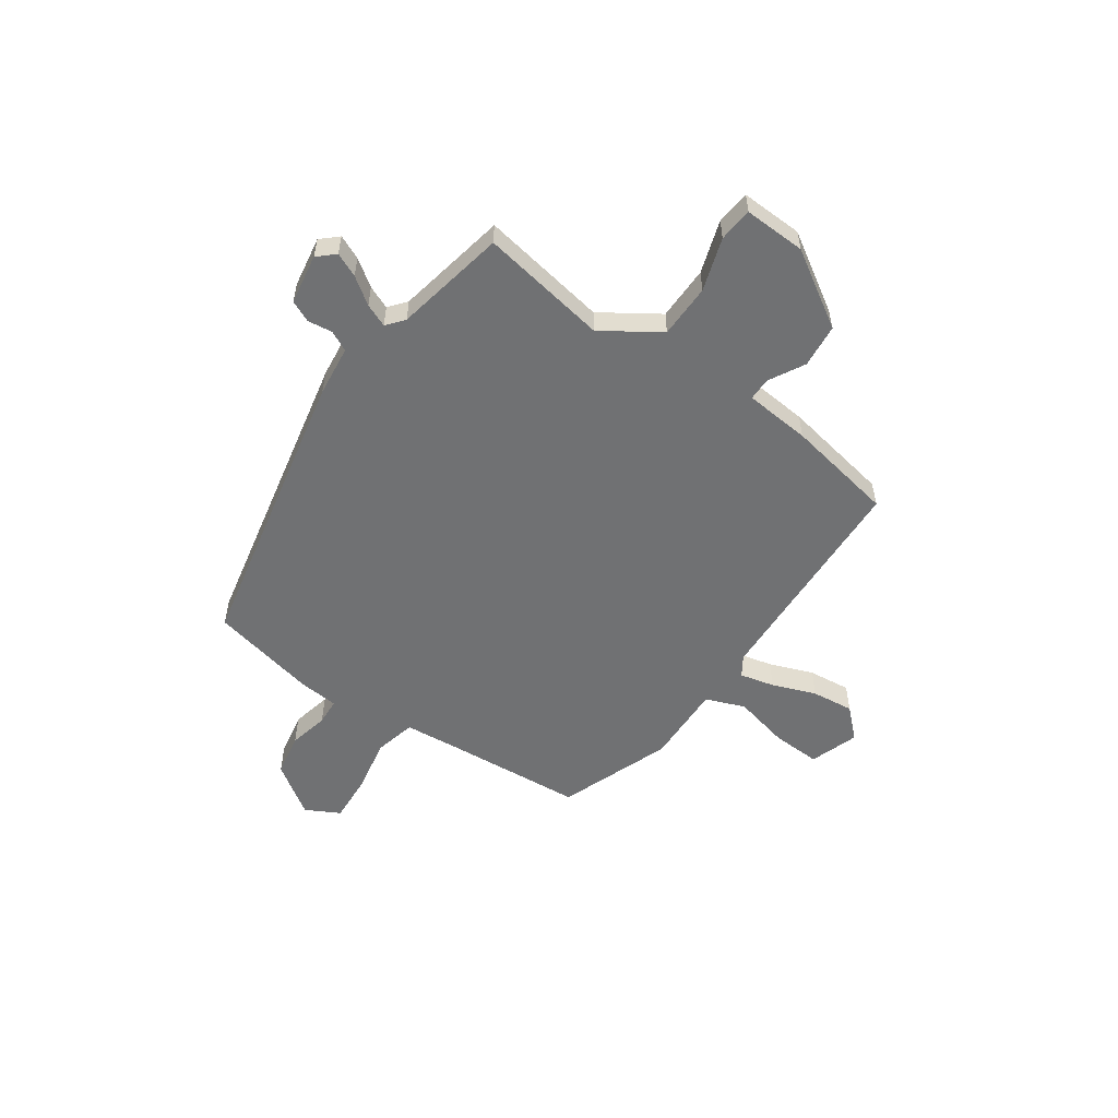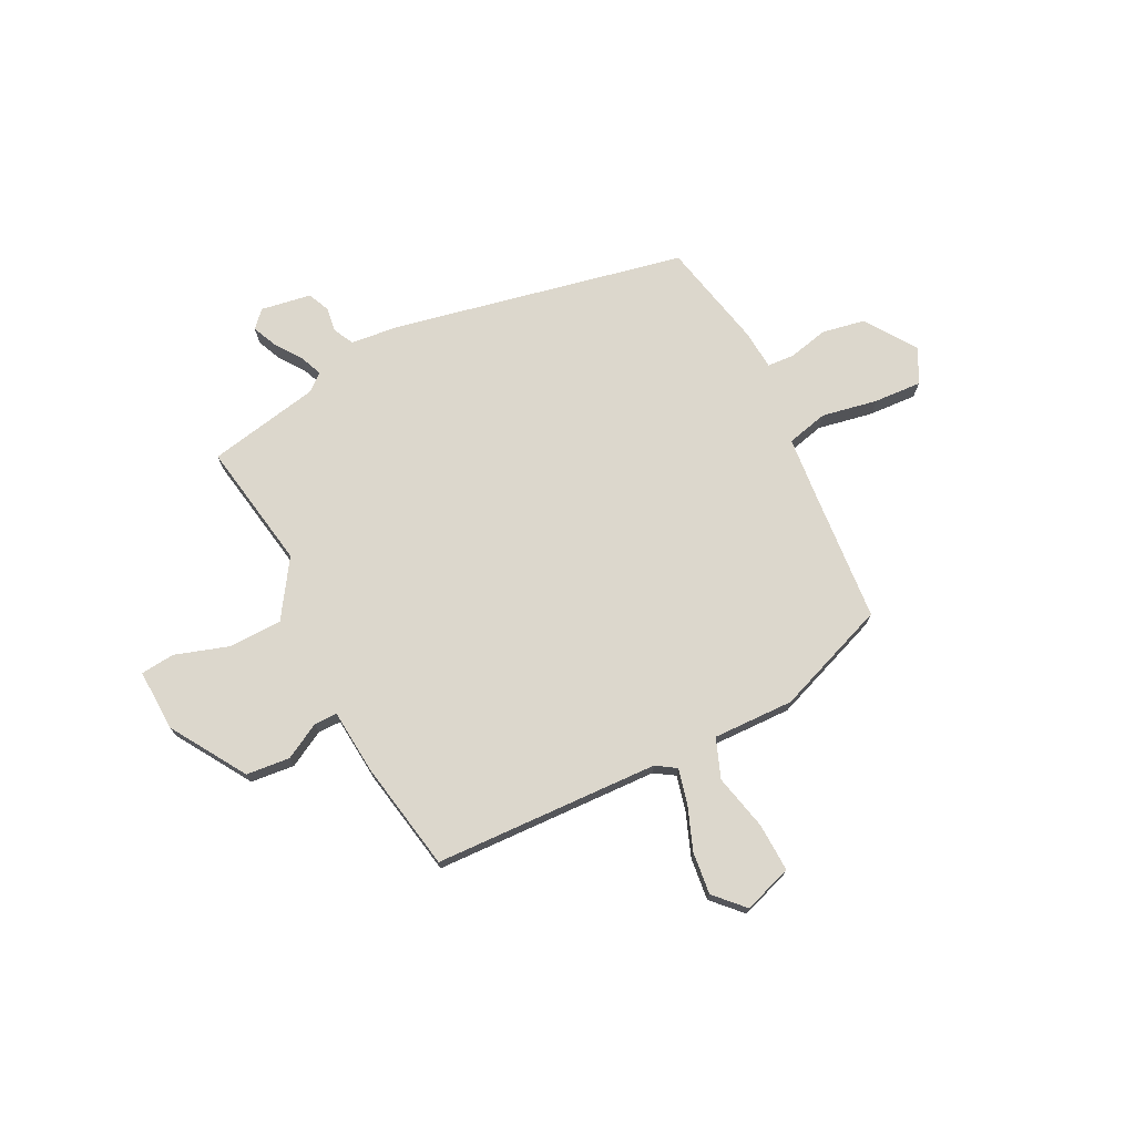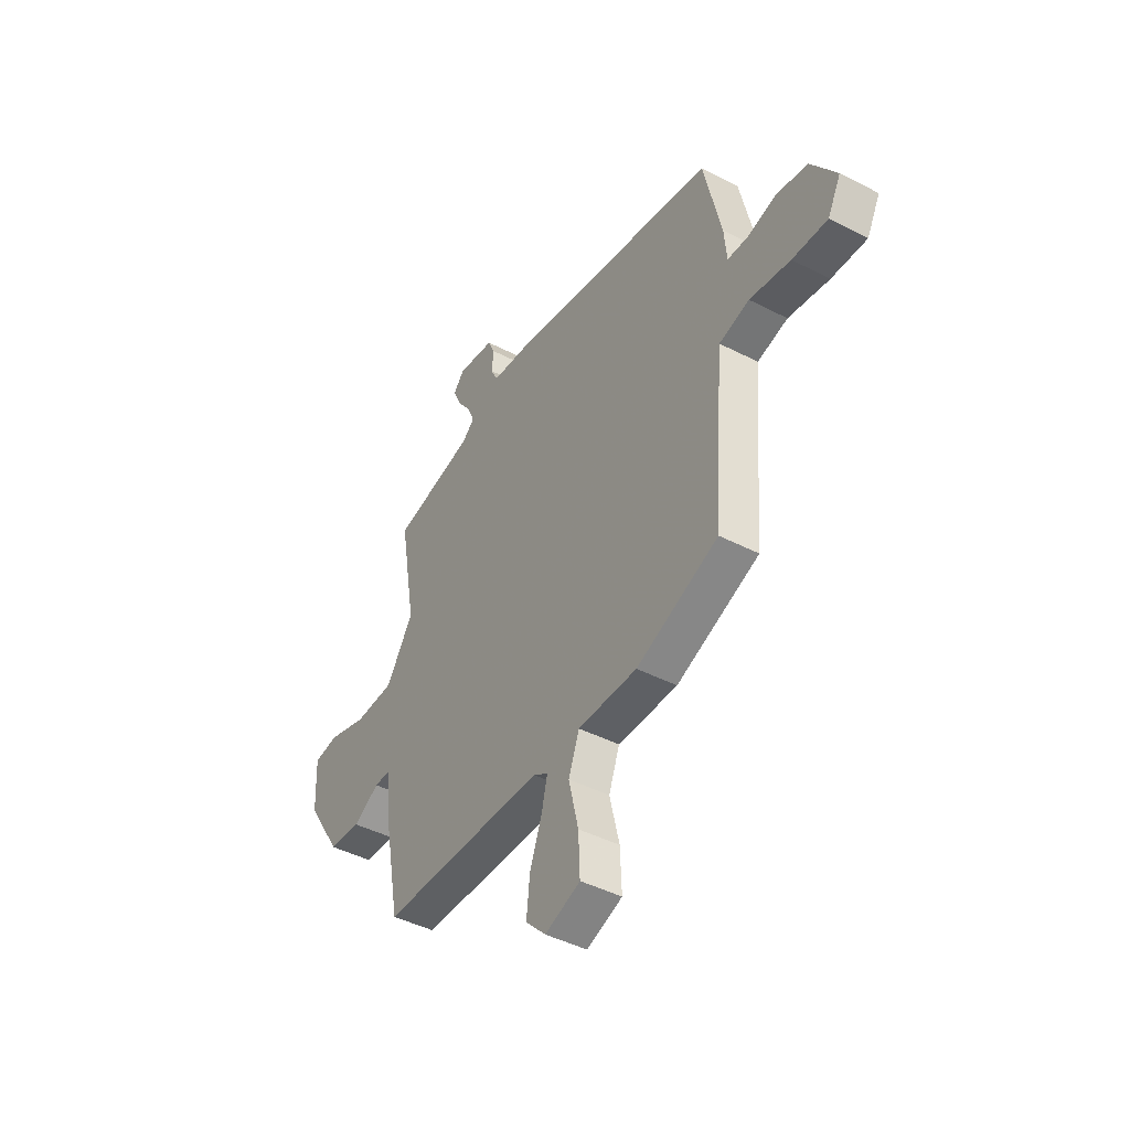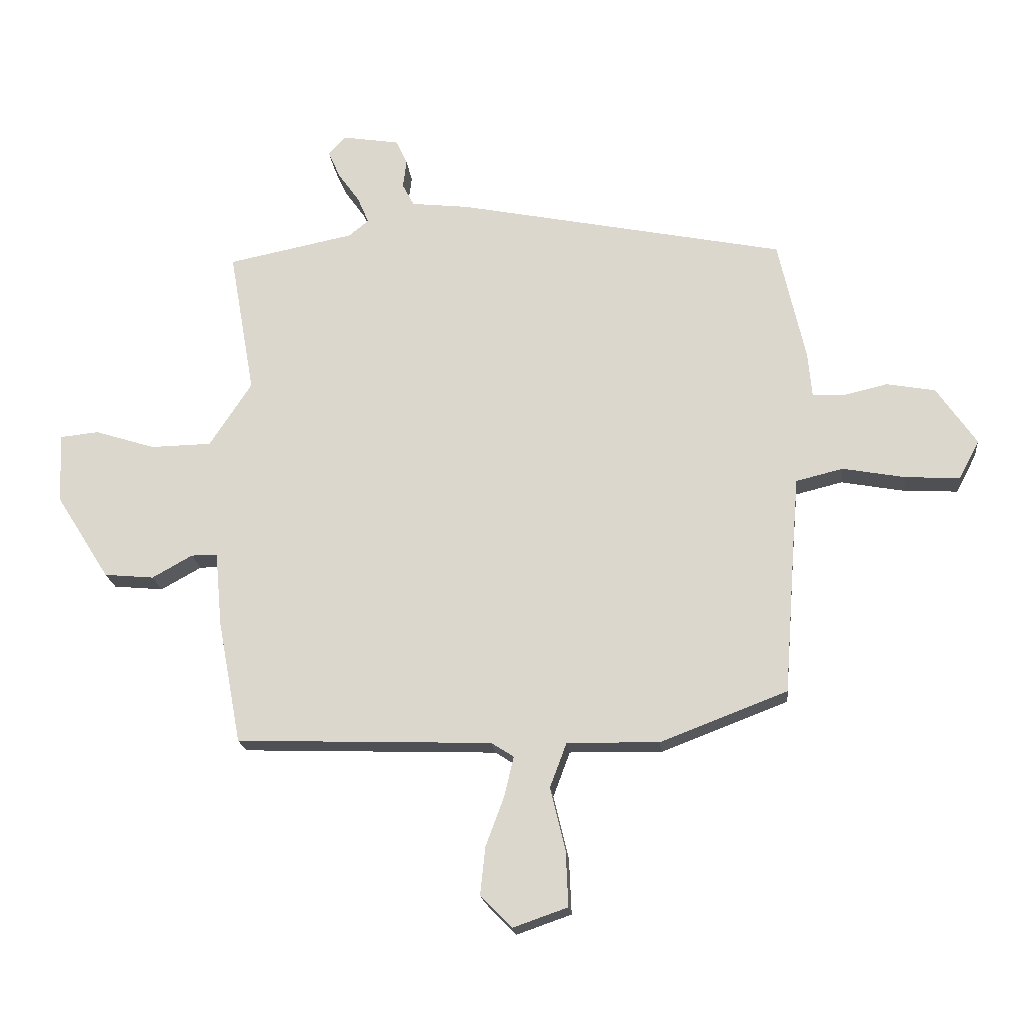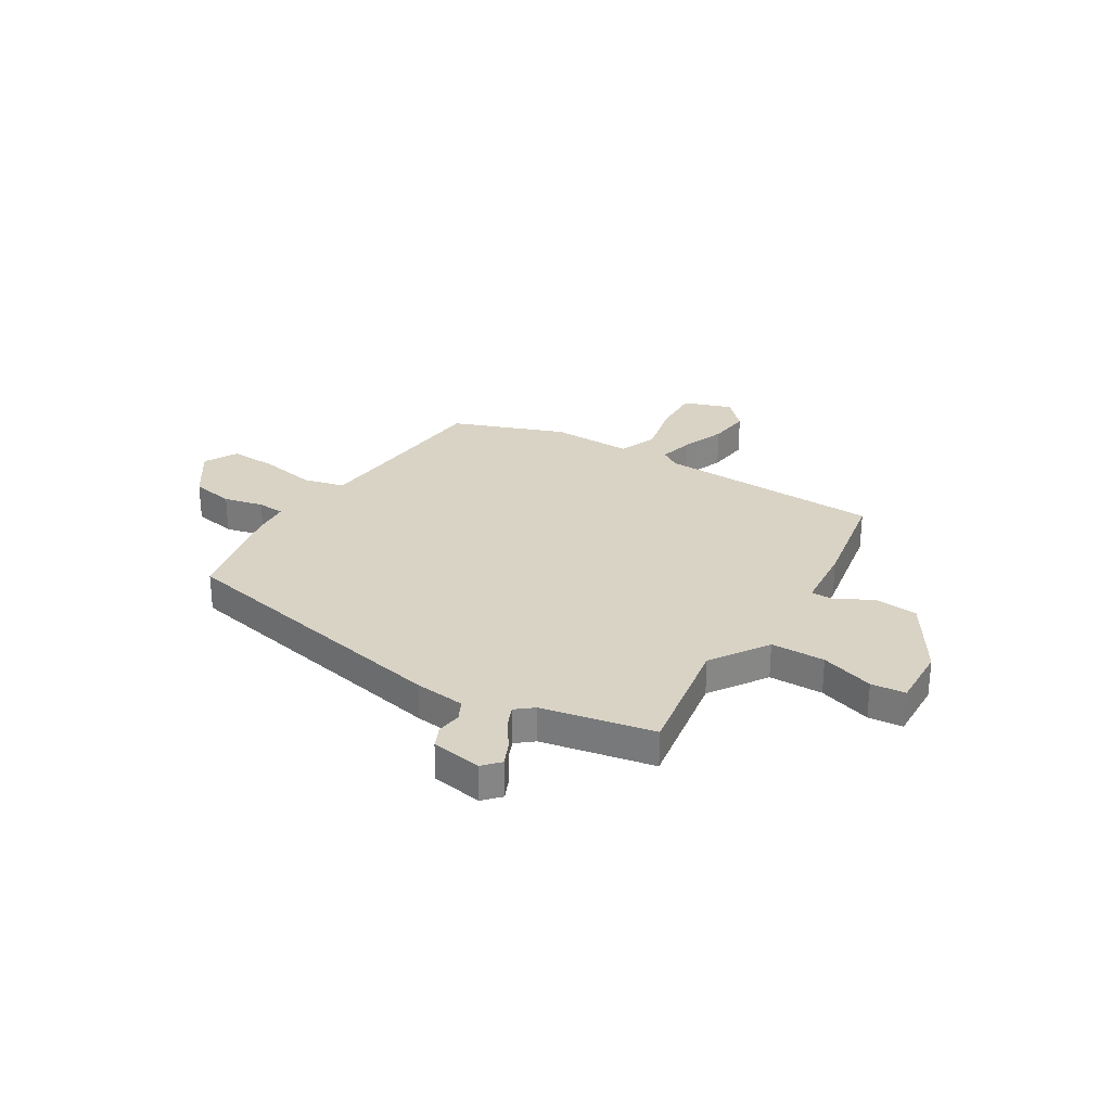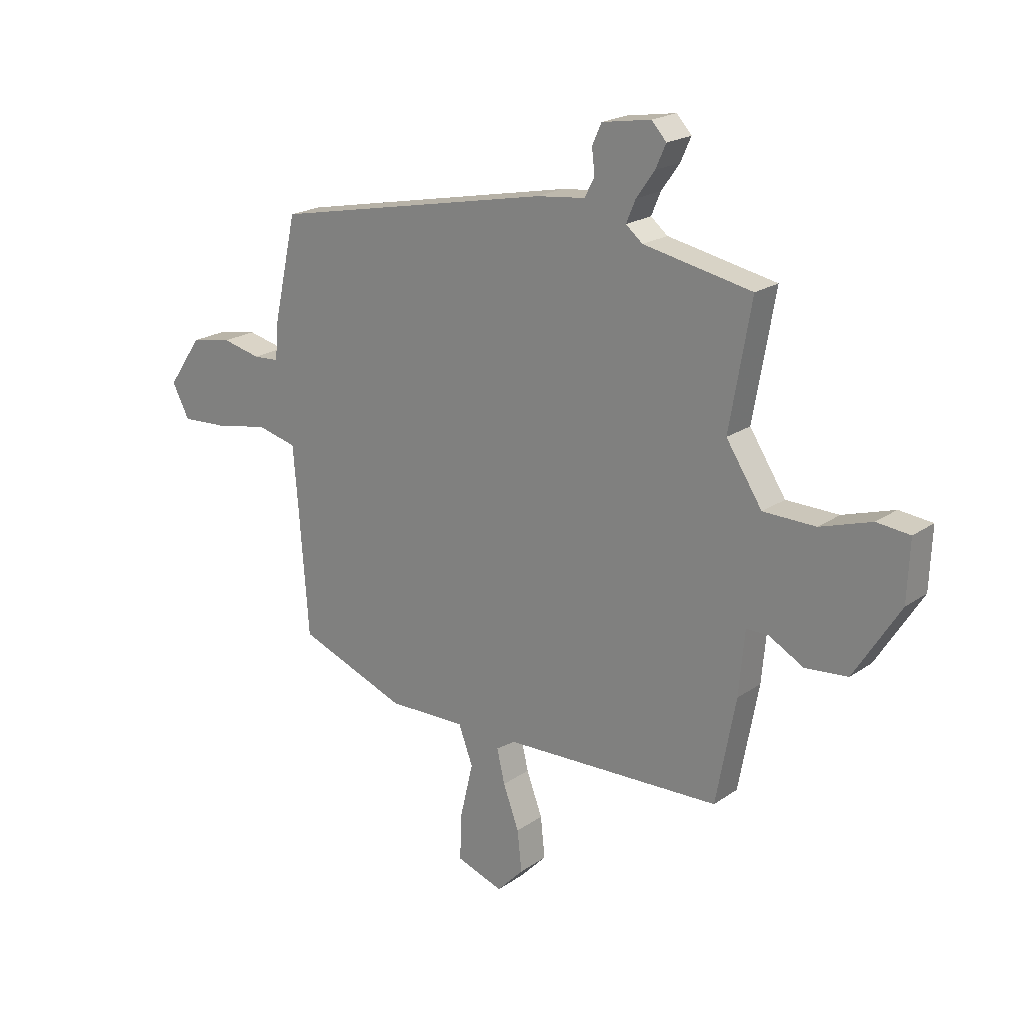
<metadata>
{"format":"obj","ext":"obj","renderer":"f3d","projection":"perspective","resolution":1024,"background":"white","views":[{"elev":-55.1,"azim":55.4,"up":"+Y"},{"elev":73.0,"azim":153.6,"up":"+Y"},{"elev":-44.0,"azim":-121.2,"up":"+Z"},{"elev":-19.4,"azim":-174.2,"up":"+Z"},{"elev":28.3,"azim":31.8,"up":"+Y"},{"elev":20.3,"azim":38.8,"up":"+Z"}]}
</metadata>
<code>
v -0.479 0.07 -0.426
v -0.499 0.07 -0.162
v -0.509 0.07 -0.045
v -0.59 0.07 -0.025
v -0.699 0.07 -0.045
v -0.793 0.07 -0.05
v -0.828 0.07 0.017
v -0.759 0.07 0.117
v -0.675 0.07 0.132
v -0.597 0.07 0.114
v -0.544 0.07 0.117
v -0.537 0.07 0.195
v -0.49 0.07 0.405
v 0.08 0.07 0.52
v 0.179 0.07 0.531
v 0.199 0.07 0.57
v 0.193 0.07 0.619
v 0.212 0.07 0.661
v 0.311 0.07 0.677
v 0.341 0.07 0.644
v 0.32 0.07 0.597
v 0.283 0.07 0.545
v 0.264 0.07 0.5
v 0.298 0.07 0.472
v 0.517 0.07 0.428
v 0.473 0.07 0.178
v 0.546 0.07 0.066
v 0.652 0.07 0.064
v 0.756 0.07 0.097
v 0.823 0.07 0.09
v 0.818 0.07 -0.031
v 0.725 0.07 -0.178
v 0.639 0.07 -0.186
v 0.569 0.07 -0.147
v 0.524 0.07 -0.147
v 0.512 0.07 -0.276
v 0.472 0.07 -0.489
v 0.03 0.07 -0.504
v -0.009 0.07 -0.529
v 0.007 0.07 -0.597
v 0.039 0.07 -0.683
v 0.048 0.07 -0.766
v -0.006 0.07 -0.822
v -0.101 0.07 -0.789
v -0.097 0.07 -0.694
v -0.071 0.07 -0.584
v -0.1 0.07 -0.507
v -0.259 0.07 -0.51
v -0.479 0 -0.426
v -0.499 0 -0.162
v -0.509 0 -0.045
v -0.59 0 -0.025
v -0.699 0 -0.045
v -0.793 0 -0.05
v -0.828 0 0.017
v -0.759 0 0.117
v -0.675 0 0.132
v -0.597 0 0.114
v -0.544 0 0.117
v -0.537 0 0.195
v -0.49 0 0.405
v 0.08 0 0.52
v 0.179 0 0.531
v 0.199 0 0.57
v 0.193 0 0.619
v 0.212 0 0.661
v 0.311 0 0.677
v 0.341 0 0.644
v 0.32 0 0.597
v 0.283 0 0.545
v 0.264 0 0.5
v 0.298 0 0.472
v 0.517 0 0.428
v 0.473 0 0.178
v 0.546 0 0.066
v 0.652 0 0.064
v 0.756 0 0.097
v 0.823 0 0.09
v 0.818 0 -0.031
v 0.725 0 -0.178
v 0.639 0 -0.186
v 0.569 0 -0.147
v 0.524 0 -0.147
v 0.512 0 -0.276
v 0.472 0 -0.489
v 0.03 0 -0.504
v -0.009 0 -0.529
v 0.007 0 -0.597
v 0.039 0 -0.683
v 0.048 0 -0.766
v -0.006 0 -0.822
v -0.101 0 -0.789
v -0.097 0 -0.694
v -0.071 0 -0.584
v -0.1 0 -0.507
v -0.259 0 -0.51
f 47 48 1 2
f 43 44 45 46
f 41 42 43 46
f 40 41 46 47
f 39 40 47 2
f 35 36 37 38
f 35 38 39 2
f 31 32 33 34
f 31 34 35
f 28 29 30 31
f 27 28 31 35
f 26 27 35 2
f 24 25 26 2
f 19 20 21 22
f 19 22 23
f 16 17 18 19
f 15 16 19 23
f 11 12 13 14
f 11 14 15 23
f 7 8 9 10
f 7 10 11
f 4 5 6 7
f 4 7 11
f 3 4 11 23
f 2 3 23 24
f 50 49 96 95
f 94 93 92 91
f 94 91 90 89
f 95 94 89 88
f 50 95 88 87
f 86 85 84 83
f 50 87 86 83
f 82 81 80 79
f 83 82 79
f 79 78 77 76
f 83 79 76 75
f 50 83 75 74
f 50 74 73 72
f 70 69 68 67
f 71 70 67
f 67 66 65 64
f 71 67 64 63
f 62 61 60 59
f 71 63 62 59
f 58 57 56 55
f 59 58 55
f 55 54 53 52
f 59 55 52
f 71 59 52 51
f 72 71 51 50
f 1 49 50 2
f 2 50 51 3
f 3 51 52 4
f 4 52 53 5
f 5 53 54 6
f 6 54 55 7
f 7 55 56 8
f 8 56 57 9
f 9 57 58 10
f 10 58 59 11
f 11 59 60 12
f 12 60 61 13
f 13 61 62 14
f 14 62 63 15
f 15 63 64 16
f 16 64 65 17
f 17 65 66 18
f 18 66 67 19
f 19 67 68 20
f 20 68 69 21
f 21 69 70 22
f 22 70 71 23
f 23 71 72 24
f 24 72 73 25
f 25 73 74 26
f 26 74 75 27
f 27 75 76 28
f 28 76 77 29
f 29 77 78 30
f 30 78 79 31
f 31 79 80 32
f 32 80 81 33
f 33 81 82 34
f 34 82 83 35
f 35 83 84 36
f 36 84 85 37
f 37 85 86 38
f 38 86 87 39
f 39 87 88 40
f 40 88 89 41
f 41 89 90 42
f 42 90 91 43
f 43 91 92 44
f 44 92 93 45
f 45 93 94 46
f 46 94 95 47
f 47 95 96 48
f 48 96 49 1

</code>
